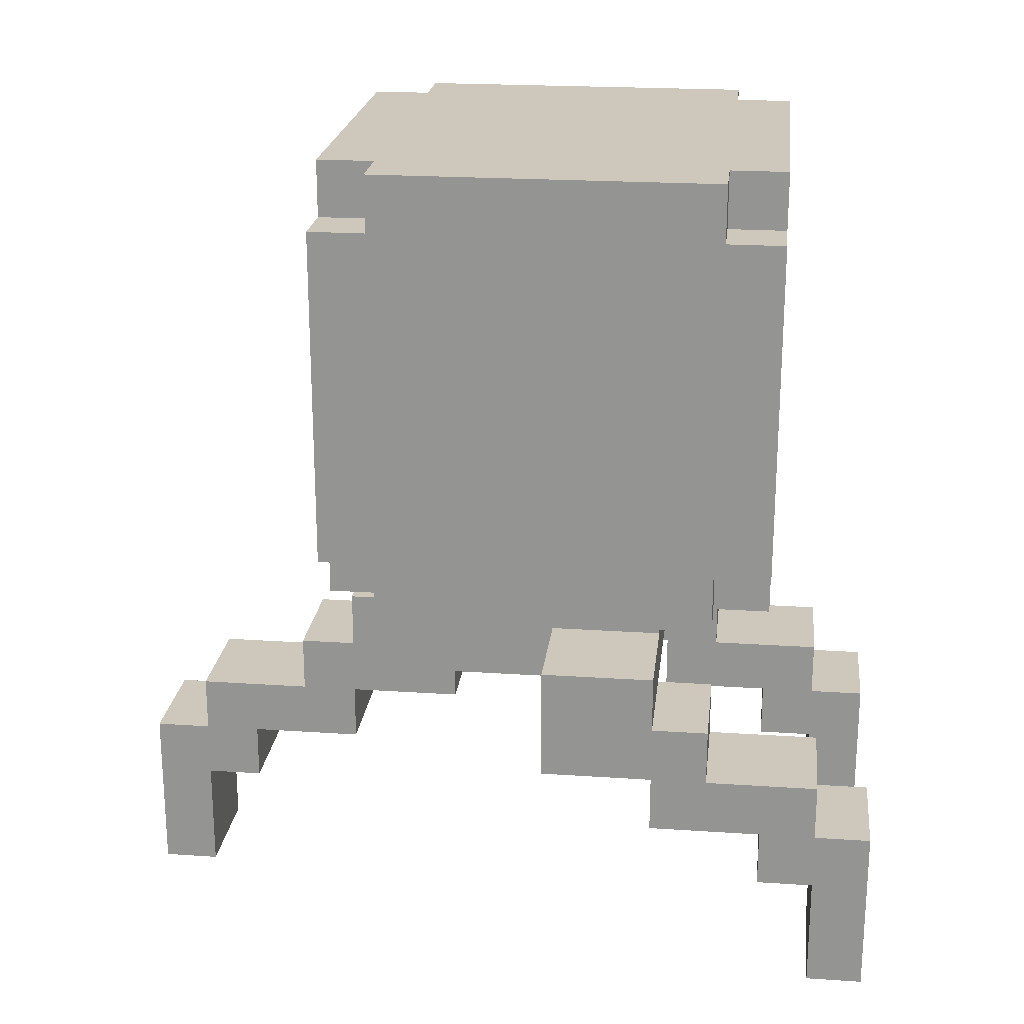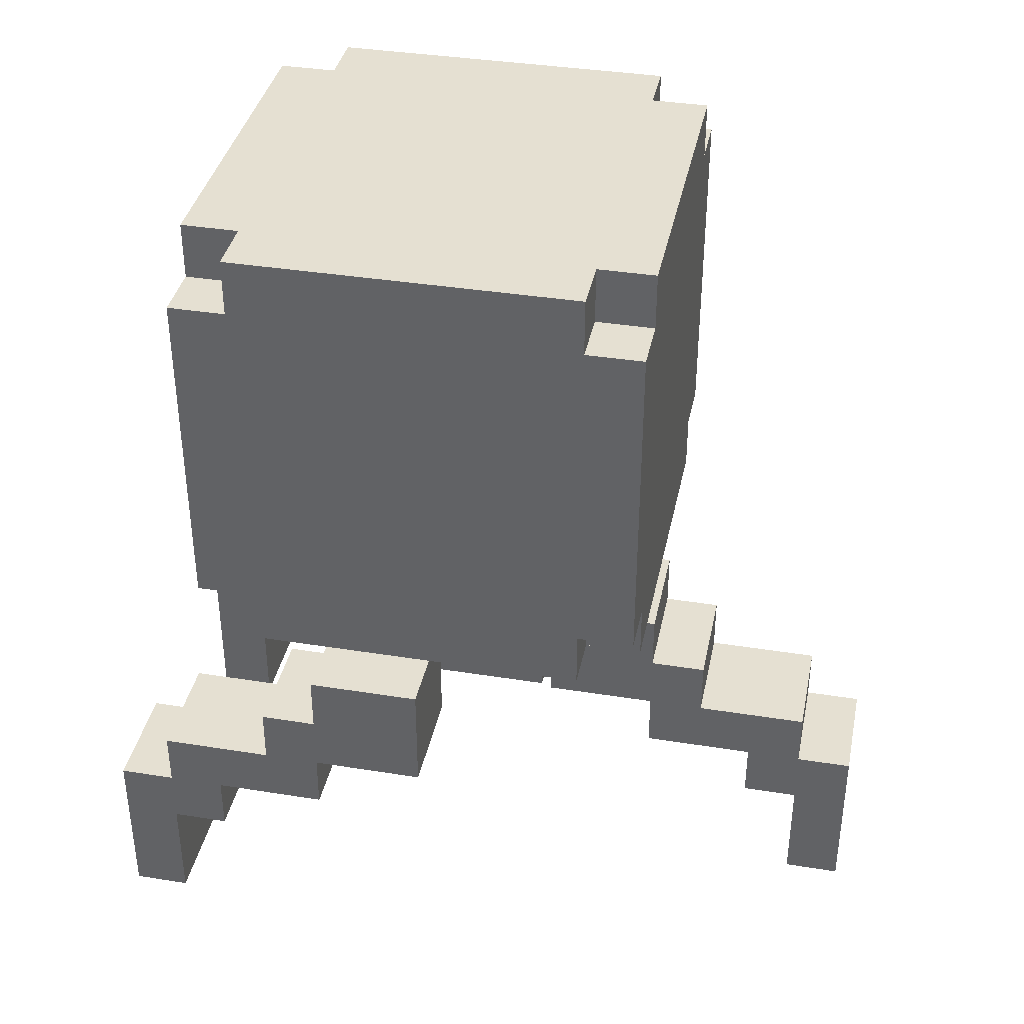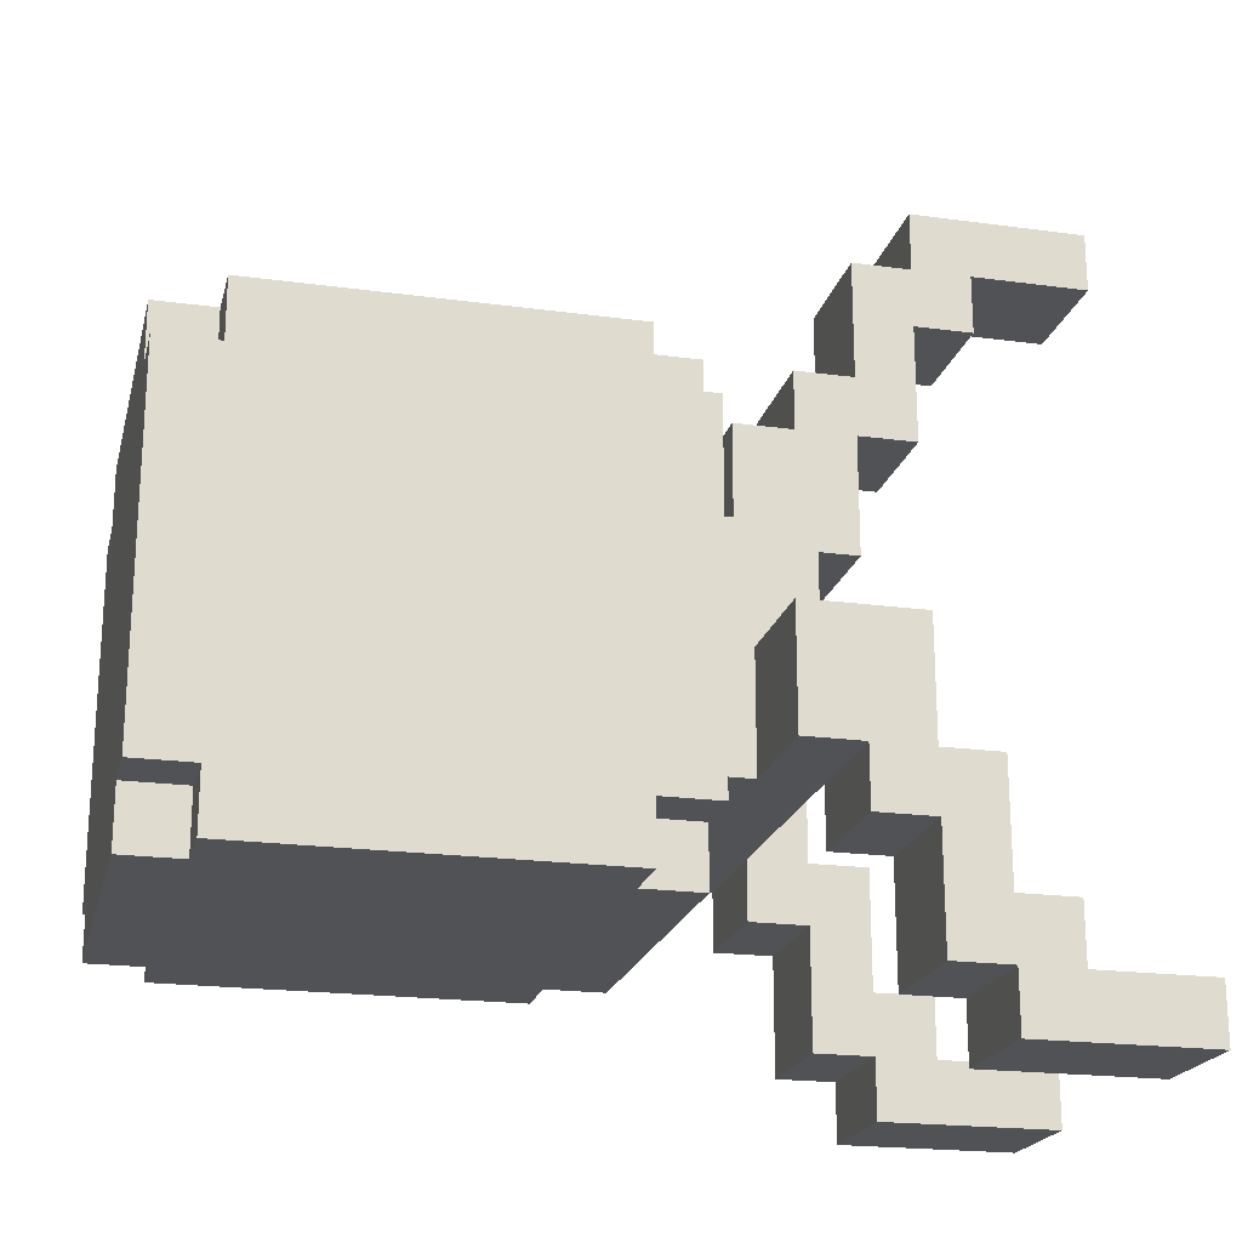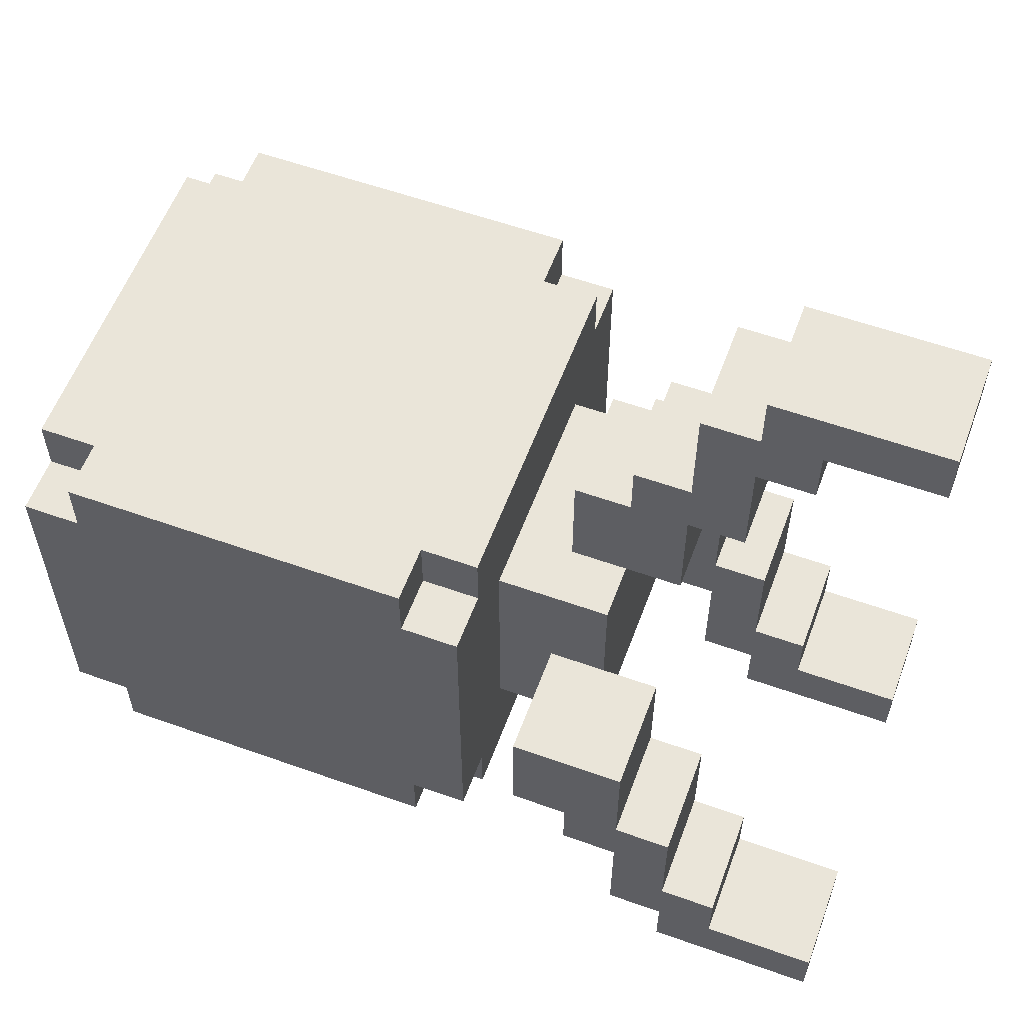
<metadata>
{"format":"obj","ext":"obj","renderer":"f3d","projection":"perspective","resolution":1024,"background":"white","views":[{"elev":21.8,"azim":96.7,"up":"+Y"},{"elev":37.6,"azim":-78.4,"up":"+Y"},{"elev":-20.8,"azim":-103.7,"up":"+Z"},{"elev":57.7,"azim":-69.7,"up":"+Z"}]}
</metadata>
<code>
v -3 4 -6
v -3 4 -7
v -3 6 -5
v -3 6 -6
v -3 7 -3
v -3 7 -4
v -3 7 -5
v -3 7 -6
v -3 7 -7
v -3 8 -1
v -3 8 -3
v -3 8 -4
v -3 8 -6
v -3 9 -2
v -3 9 -3
v -3 9 -4
v -3 10 -1
v -3 10 -2
v -3 10 -3
v -3 11 2
v -3 11 -4
v -3 12 3
v -3 12 2
v -3 12 -4
v -3 12 -5
v -3 13 1
v -3 13 -3
v -3 14 -0
v -3 14 -2
v -3 16 -0
v -3 16 -2
v -3 17 1
v -3 17 -3
v -3 18 3
v -3 18 2
v -3 18 -4
v -3 18 -5
v -3 19 2
v -3 19 -4
v -2 11 3
v -2 11 2
v -2 11 -4
v -2 11 -5
v -2 12 3
v -2 12 2
v -2 12 -4
v -2 12 -5
v -2 18 3
v -2 18 2
v -2 18 -4
v -2 18 -5
v -2 19 3
v -2 19 2
v -2 19 -4
v -2 19 -5
v -1 9 1
v -1 9 -1
v -1 10 -1
v -1 10 -2
v -1 10 -3
v -1 11 1
v -1 11 -3
v 0 4 7
v 0 4 6
v 0 6 6
v 0 6 5
v 0 7 7
v 0 7 6
v 0 7 5
v 0 7 3
v 0 8 6
v 0 8 5
v 0 8 4
v 0 8 3
v 0 8 1
v 0 9 4
v 0 9 3
v 0 9 2
v 0 9 1
v 0 10 3
v 0 10 2
v 0 10 1
v 3 4 -6
v 3 4 -7
v 3 6 -5
v 3 6 -6
v 3 7 -3
v 3 7 -4
v 3 7 -5
v 3 7 -6
v 3 7 -7
v 3 8 -1
v 3 8 -3
v 3 8 -4
v 3 8 -6
v 3 9 -1
v 3 9 -2
v 3 9 -3
v 3 9 -4
v -1 4 -6
v -1 4 -7
v -1 6 -5
v -1 6 -6
v -1 7 -3
v -1 7 -4
v -1 7 -5
v -1 7 -6
v -1 7 -7
v -1 8 -1
v -1 8 -3
v -1 8 -4
v -1 8 -6
v -1 9 -1
v -1 9 -2
v -1 9 -3
v -1 9 -4
v 2 4 7
v 2 4 6
v 2 6 6
v 2 6 5
v 2 7 7
v 2 7 6
v 2 7 5
v 2 7 3
v 2 8 6
v 2 8 5
v 2 8 4
v 2 8 3
v 2 8 1
v 2 9 4
v 2 9 3
v 2 9 2
v 2 9 1
v 2 10 3
v 2 10 2
v 2 10 1
v 3 9 1
v 3 9 -1
v 3 10 -1
v 3 10 -2
v 3 10 -3
v 3 11 1
v 3 11 -3
v 4 11 3
v 4 11 2
v 4 11 -4
v 4 11 -5
v 4 12 3
v 4 12 2
v 4 12 -4
v 4 12 -5
v 4 18 3
v 4 18 2
v 4 18 -4
v 4 18 -5
v 4 19 3
v 4 19 2
v 4 19 -4
v 4 19 -5
v 5 4 -6
v 5 4 -7
v 5 6 -5
v 5 6 -6
v 5 7 -3
v 5 7 -4
v 5 7 -5
v 5 7 -6
v 5 7 -7
v 5 8 -1
v 5 8 -3
v 5 8 -4
v 5 8 -6
v 5 9 -2
v 5 9 -3
v 5 9 -4
v 5 10 -1
v 5 10 -2
v 5 10 -3
v 5 11 2
v 5 11 -4
v 5 12 3
v 5 12 2
v 5 12 -4
v 5 12 -5
v 5 13 1
v 5 13 -3
v 5 14 -0
v 5 14 -2
v 5 16 -0
v 5 16 -2
v 5 17 1
v 5 17 -3
v 5 18 3
v 5 18 2
v 5 18 -4
v 5 18 -5
v 5 19 2
v 5 19 -4
v 0 4 7
v 0 7 7
v 2 4 7
v 2 7 7
v 0 7 6
v 0 8 6
v 2 7 6
v 2 8 6
v 0 8 4
v 0 9 4
v 2 8 4
v 2 9 4
v -3 12 3
v -3 18 3
v -2 11 3
v -2 12 3
v -2 18 3
v -2 19 3
v -1 13 3
v -1 17 3
v 0 9 3
v 0 10 3
v 0 14 3
v 0 16 3
v 2 9 3
v 2 10 3
v 2 14 3
v 2 16 3
v 3 13 3
v 3 17 3
v 4 11 3
v 4 12 3
v 4 18 3
v 4 19 3
v 5 12 3
v 5 18 3
v -3 11 2
v -3 12 2
v -3 18 2
v -3 19 2
v -2 11 2
v -2 12 2
v -2 18 2
v -2 19 2
v 4 11 2
v 4 12 2
v 4 18 2
v 4 19 2
v 5 11 2
v 5 12 2
v 5 18 2
v 5 19 2
v -1 9 1
v -1 11 1
v 0 9 1
v 0 10 1
v 2 9 1
v 2 10 1
v 3 9 1
v 3 11 1
v -3 8 -1
v -3 10 -1
v -1 8 -1
v -1 9 -1
v -1 10 -1
v 3 8 -1
v 3 9 -1
v 3 10 -1
v 5 8 -1
v 5 10 -1
v -3 7 -3
v -3 8 -3
v -1 7 -3
v -1 8 -3
v 3 7 -3
v 3 8 -3
v 5 7 -3
v 5 8 -3
v -3 6 -5
v -3 7 -5
v -1 6 -5
v -1 7 -5
v 3 6 -5
v 3 7 -5
v 5 6 -5
v 5 7 -5
v -3 4 -6
v -3 6 -6
v -1 4 -6
v -1 6 -6
v 3 4 -6
v 3 6 -6
v 5 4 -6
v 5 6 -6
v 0 4 6
v 0 6 6
v 2 4 6
v 2 6 6
v 0 6 5
v 0 7 5
v 2 6 5
v 2 7 5
v 0 7 3
v 0 8 3
v 2 7 3
v 2 8 3
v 0 8 1
v 0 9 1
v 2 8 1
v 2 9 1
v -3 9 -3
v -3 10 -3
v -1 9 -3
v -1 10 -3
v -1 11 -3
v 3 9 -3
v 3 10 -3
v 3 11 -3
v 5 9 -3
v 5 10 -3
v -3 8 -4
v -3 9 -4
v -3 11 -4
v -3 12 -4
v -3 18 -4
v -3 19 -4
v -2 11 -4
v -2 12 -4
v -2 18 -4
v -2 19 -4
v -1 8 -4
v -1 9 -4
v 3 8 -4
v 3 9 -4
v 4 11 -4
v 4 12 -4
v 4 18 -4
v 4 19 -4
v 5 8 -4
v 5 9 -4
v 5 11 -4
v 5 12 -4
v 5 18 -4
v 5 19 -4
v -3 12 -5
v -3 18 -5
v -2 11 -5
v -2 12 -5
v -2 18 -5
v -2 19 -5
v -1 13 -5
v -1 17 -5
v 0 14 -5
v 0 16 -5
v 2 14 -5
v 2 16 -5
v 3 13 -5
v 3 17 -5
v 4 11 -5
v 4 12 -5
v 4 18 -5
v 4 19 -5
v 5 12 -5
v 5 18 -5
v -3 7 -6
v -3 8 -6
v -1 7 -6
v -1 8 -6
v 3 7 -6
v 3 8 -6
v 5 7 -6
v 5 8 -6
v -3 4 -7
v -3 7 -7
v -1 4 -7
v -1 7 -7
v 3 4 -7
v 3 7 -7
v 5 4 -7
v 5 7 -7
v 0 4 7
v 2 4 7
v 0 4 6
v 2 4 6
v -3 4 -6
v -1 4 -6
v 3 4 -6
v 5 4 -6
v -3 4 -7
v -1 4 -7
v 3 4 -7
v 5 4 -7
v 0 6 6
v 2 6 6
v 0 6 5
v 2 6 5
v -3 6 -5
v -1 6 -5
v 3 6 -5
v 5 6 -5
v -3 6 -6
v -1 6 -6
v 3 6 -6
v 5 6 -6
v 0 7 5
v 2 7 5
v 0 7 3
v 2 7 3
v -3 7 -3
v -1 7 -3
v 3 7 -3
v 5 7 -3
v -3 7 -4
v -1 7 -4
v 3 7 -4
v 5 7 -4
v -3 7 -5
v -1 7 -5
v 3 7 -5
v 5 7 -5
v 0 8 3
v 2 8 3
v 0 8 1
v 2 8 1
v -3 8 -1
v -1 8 -1
v 3 8 -1
v 5 8 -1
v -3 8 -3
v -1 8 -3
v 3 8 -3
v 5 8 -3
v -1 9 1
v 0 9 1
v 2 9 1
v 3 9 1
v -1 9 -1
v 0 9 -1
v 2 9 -1
v 3 9 -1
v -1 9 -2
v 3 9 -2
v -1 9 -3
v 3 9 -3
v -2 11 3
v 4 11 3
v -3 11 2
v -2 11 2
v 4 11 2
v 5 11 2
v -1 11 1
v 3 11 1
v -1 11 -3
v 3 11 -3
v -3 11 -4
v -2 11 -4
v 4 11 -4
v 5 11 -4
v -2 11 -5
v 4 11 -5
v -3 12 3
v -2 12 3
v 4 12 3
v 5 12 3
v -3 12 2
v -2 12 2
v 4 12 2
v 5 12 2
v -3 12 -4
v -2 12 -4
v 4 12 -4
v 5 12 -4
v -3 12 -5
v -2 12 -5
v 4 12 -5
v 5 12 -5
v 0 7 7
v 2 7 7
v 0 7 6
v 2 7 6
v -3 7 -6
v -1 7 -6
v 3 7 -6
v 5 7 -6
v -3 7 -7
v -1 7 -7
v 3 7 -7
v 5 7 -7
v 0 8 6
v 2 8 6
v 0 8 5
v 2 8 5
v 0 8 4
v 2 8 4
v -3 8 -4
v -1 8 -4
v 3 8 -4
v 5 8 -4
v -3 8 -6
v -1 8 -6
v 3 8 -6
v 5 8 -6
v 0 9 4
v 2 9 4
v 0 9 3
v 2 9 3
v -3 9 -3
v -1 9 -3
v 3 9 -3
v 5 9 -3
v -3 9 -4
v -1 9 -4
v 3 9 -4
v 5 9 -4
v 0 10 3
v 2 10 3
v 0 10 2
v 2 10 2
v 0 10 1
v 2 10 1
v -3 10 -1
v -1 10 -1
v 3 10 -1
v 5 10 -1
v -3 10 -2
v -1 10 -2
v 3 10 -2
v 5 10 -2
v -3 10 -3
v -1 10 -3
v 3 10 -3
v 5 10 -3
v -3 18 3
v -2 18 3
v 4 18 3
v 5 18 3
v -3 18 2
v -2 18 2
v 4 18 2
v 5 18 2
v -3 18 -4
v -2 18 -4
v 4 18 -4
v 5 18 -4
v -3 18 -5
v -2 18 -5
v 4 18 -5
v 5 18 -5
v -2 19 3
v 4 19 3
v -3 19 2
v -2 19 2
v 4 19 2
v 5 19 2
v -1 19 1
v 3 19 1
v 0 19 -0
v 2 19 -0
v 0 19 -2
v 2 19 -2
v -1 19 -3
v 3 19 -3
v -3 19 -4
v -2 19 -4
v 4 19 -4
v 5 19 -4
v -2 19 -5
v 4 19 -5
f 4 2 1
f 7 4 3
f 8 2 4
f 8 4 7
f 9 2 8
f 11 6 5
f 12 7 6
f 12 8 7
f 12 6 11
f 13 8 12
f 14 11 10
f 15 12 11
f 15 11 14
f 16 12 15
f 17 14 10
f 18 15 14
f 18 14 17
f 19 15 18
f 23 21 20
f 24 21 23
f 26 24 23
f 26 25 24
f 26 23 22
f 27 25 26
f 28 27 26
f 29 27 28
f 30 28 26
f 30 29 28
f 31 27 29
f 31 29 30
f 32 26 22
f 32 30 26
f 32 31 30
f 33 27 31
f 33 31 32
f 33 25 27
f 34 32 22
f 34 33 32
f 35 33 34
f 36 25 33
f 36 33 35
f 37 25 36
f 38 36 35
f 39 36 38
f 44 41 40
f 45 41 44
f 46 43 42
f 47 43 46
f 52 49 48
f 53 49 52
f 54 51 50
f 55 51 54
f 58 57 56
f 61 58 56
f 61 60 59
f 61 59 58
f 62 60 61
f 65 64 63
f 67 65 63
f 68 66 65
f 68 65 67
f 69 66 68
f 71 69 68
f 72 70 69
f 72 69 71
f 73 70 72
f 74 70 73
f 76 74 73
f 77 75 74
f 77 74 76
f 78 75 77
f 79 75 78
f 80 78 77
f 81 79 78
f 81 78 80
f 82 79 81
f 86 84 83
f 89 86 85
f 90 84 86
f 90 86 89
f 91 84 90
f 93 88 87
f 94 89 88
f 94 90 89
f 94 88 93
f 95 90 94
f 96 93 92
f 97 93 96
f 98 94 93
f 98 93 97
f 99 94 98
f 100 101 103
f 102 103 106
f 103 101 107
f 106 103 107
f 107 101 108
f 104 105 110
f 105 106 111
f 106 107 111
f 110 105 111
f 111 107 112
f 109 110 113
f 113 110 114
f 110 111 115
f 114 110 115
f 115 111 116
f 117 118 119
f 117 119 121
f 119 120 122
f 121 119 122
f 122 120 123
f 122 123 125
f 123 124 126
f 125 123 126
f 126 124 127
f 127 124 128
f 127 128 130
f 128 129 131
f 130 128 131
f 131 129 132
f 132 129 133
f 131 132 134
f 132 133 135
f 134 132 135
f 135 133 136
f 137 138 139
f 137 139 142
f 140 141 142
f 139 140 142
f 142 141 143
f 144 145 148
f 148 145 149
f 146 147 150
f 150 147 151
f 152 153 156
f 156 153 157
f 154 155 158
f 158 155 159
f 160 161 163
f 162 163 166
f 163 161 167
f 166 163 167
f 167 161 168
f 164 165 170
f 165 166 171
f 166 167 171
f 170 165 171
f 171 167 172
f 169 170 173
f 170 171 174
f 173 170 174
f 174 171 175
f 169 173 176
f 173 174 177
f 176 173 177
f 177 174 178
f 179 180 182
f 182 180 183
f 182 183 185
f 183 184 185
f 181 182 185
f 185 184 186
f 185 186 187
f 187 186 188
f 185 187 189
f 187 188 189
f 188 186 190
f 189 188 190
f 181 185 191
f 185 189 191
f 189 190 191
f 190 186 192
f 191 190 192
f 186 184 192
f 181 191 193
f 191 192 193
f 193 192 194
f 192 184 195
f 194 192 195
f 195 184 196
f 194 195 197
f 197 195 198
f 201 200 199
f 202 200 201
f 205 204 203
f 206 204 205
f 209 208 207
f 210 208 209
f 214 212 211
f 215 212 214
f 217 214 213
f 217 216 215
f 217 215 214
f 218 216 217
f 221 218 217
f 222 218 221
f 223 220 219
f 224 220 223
f 225 221 217
f 225 222 221
f 226 218 222
f 226 222 225
f 227 217 213
f 227 225 217
f 227 226 225
f 228 218 226
f 228 226 227
f 228 216 218
f 229 227 213
f 229 228 227
f 230 228 229
f 231 216 228
f 231 228 230
f 232 216 231
f 233 231 230
f 234 231 233
f 239 236 235
f 240 236 239
f 241 238 237
f 242 238 241
f 247 244 243
f 248 244 247
f 249 246 245
f 250 246 249
f 253 252 251
f 254 252 253
f 256 252 254
f 257 256 255
f 258 252 256
f 258 256 257
f 261 260 259
f 262 260 261
f 263 260 262
f 267 265 264
f 267 266 265
f 268 266 267
f 271 270 269
f 272 270 271
f 275 274 273
f 276 274 275
f 279 278 277
f 280 278 279
f 283 282 281
f 284 282 283
f 287 286 285
f 288 286 287
f 291 290 289
f 292 290 291
f 293 294 295
f 295 294 296
f 297 298 299
f 299 298 300
f 301 302 303
f 303 302 304
f 305 306 307
f 307 306 308
f 309 310 311
f 311 310 312
f 311 312 314
f 312 313 314
f 314 313 315
f 315 313 316
f 314 315 317
f 317 315 318
f 321 322 325
f 325 322 326
f 323 324 327
f 327 324 328
f 319 320 329
f 329 320 330
f 331 332 337
f 337 332 338
f 333 334 339
f 339 334 340
f 335 336 341
f 341 336 342
f 343 344 346
f 346 344 347
f 345 346 349
f 347 348 349
f 346 347 349
f 349 348 350
f 349 350 351
f 351 350 352
f 349 351 353
f 351 352 353
f 352 350 354
f 353 352 354
f 345 349 355
f 349 353 355
f 353 354 355
f 354 350 356
f 355 354 356
f 350 348 356
f 345 355 357
f 355 356 357
f 357 356 358
f 356 348 359
f 358 356 359
f 359 348 360
f 358 359 361
f 361 359 362
f 363 364 365
f 365 364 366
f 367 368 369
f 369 368 370
f 371 372 373
f 373 372 374
f 375 376 377
f 377 376 378
f 381 380 379
f 382 380 381
f 387 384 383
f 388 384 387
f 389 386 385
f 390 386 389
f 393 392 391
f 394 392 393
f 399 396 395
f 400 396 399
f 401 398 397
f 402 398 401
f 405 404 403
f 406 404 405
f 411 408 407
f 412 408 411
f 413 410 409
f 414 410 413
f 415 412 411
f 416 412 415
f 417 414 413
f 418 414 417
f 421 420 419
f 422 420 421
f 427 424 423
f 428 424 427
f 429 426 425
f 430 426 429
f 435 432 431
f 436 433 432
f 436 432 435
f 437 434 433
f 437 433 436
f 438 434 437
f 439 436 435
f 439 437 436
f 439 438 437
f 440 438 439
f 441 440 439
f 442 440 441
f 446 444 443
f 447 444 446
f 449 446 445
f 449 448 447
f 449 447 446
f 450 448 449
f 451 449 445
f 452 448 450
f 453 451 445
f 453 452 451
f 454 452 453
f 455 448 452
f 455 452 454
f 456 448 455
f 457 455 454
f 458 455 457
f 463 460 459
f 464 460 463
f 465 462 461
f 466 462 465
f 471 468 467
f 472 468 471
f 473 470 469
f 474 470 473
f 475 476 477
f 477 476 478
f 479 480 483
f 483 480 484
f 481 482 485
f 485 482 486
f 487 488 489
f 489 488 490
f 489 490 491
f 491 490 492
f 493 494 497
f 497 494 498
f 495 496 499
f 499 496 500
f 501 502 503
f 503 502 504
f 505 506 509
f 509 506 510
f 507 508 511
f 511 508 512
f 513 514 515
f 515 514 516
f 515 516 517
f 517 516 518
f 519 520 523
f 523 520 524
f 521 522 525
f 525 522 526
f 523 524 527
f 527 524 528
f 525 526 529
f 529 526 530
f 531 532 535
f 535 532 536
f 533 534 537
f 537 534 538
f 539 540 543
f 543 540 544
f 541 542 545
f 545 542 546
f 547 548 550
f 550 548 551
f 549 550 553
f 551 552 553
f 550 551 553
f 553 552 554
f 553 554 555
f 555 554 556
f 553 555 557
f 555 556 557
f 556 554 558
f 557 556 558
f 549 553 559
f 553 557 559
f 557 558 559
f 558 554 560
f 559 558 560
f 554 552 560
f 549 559 561
f 559 560 561
f 561 560 562
f 560 552 563
f 562 560 563
f 563 552 564
f 562 563 565
f 565 563 566

</code>
